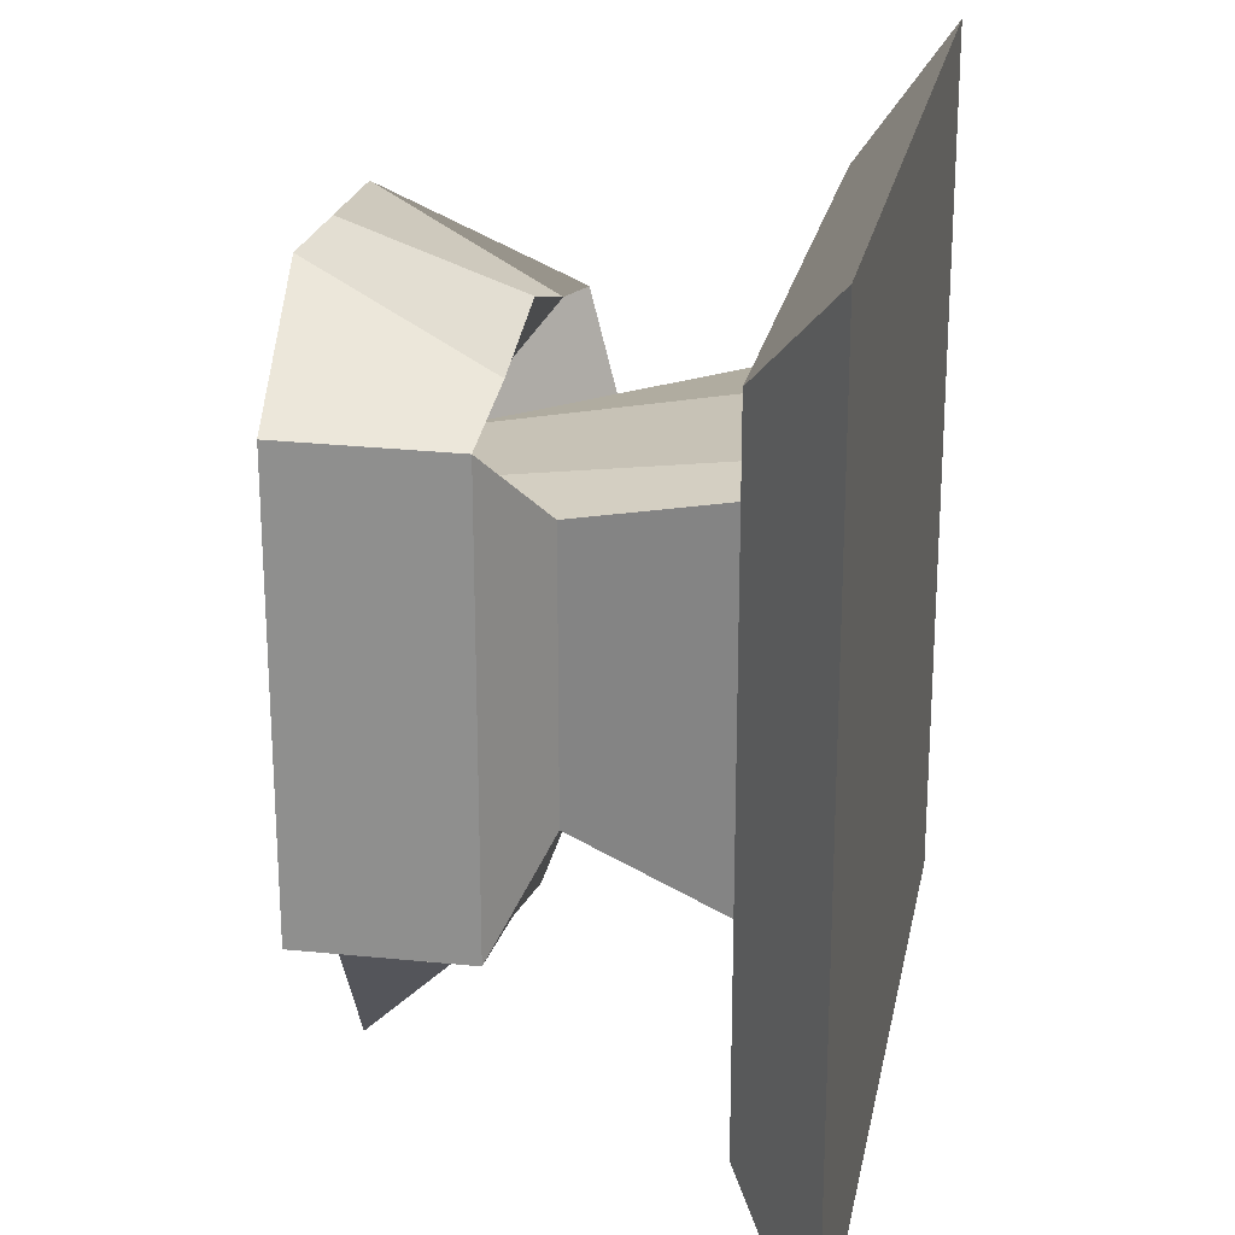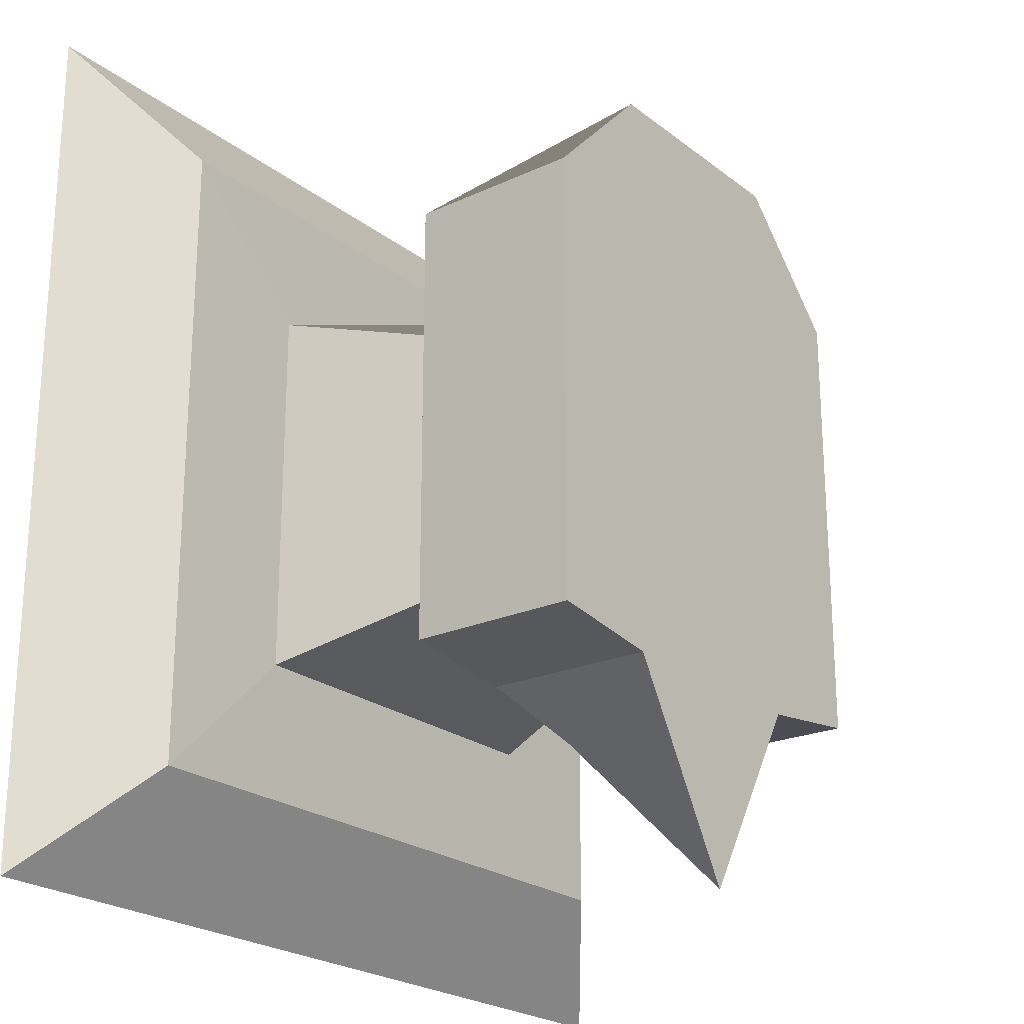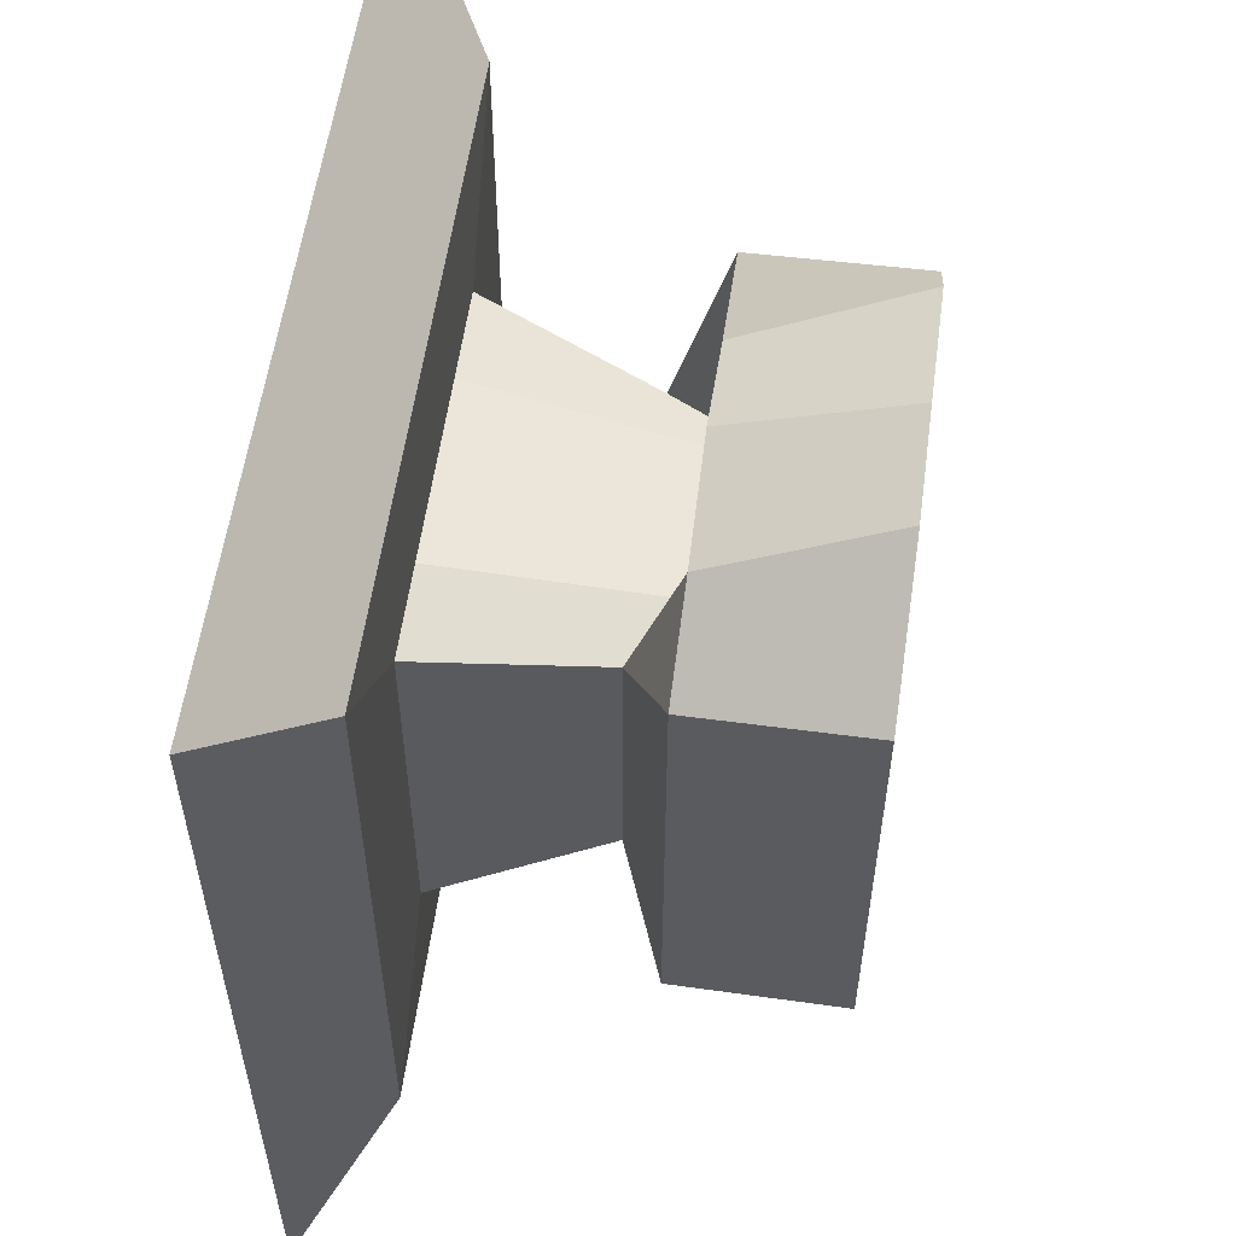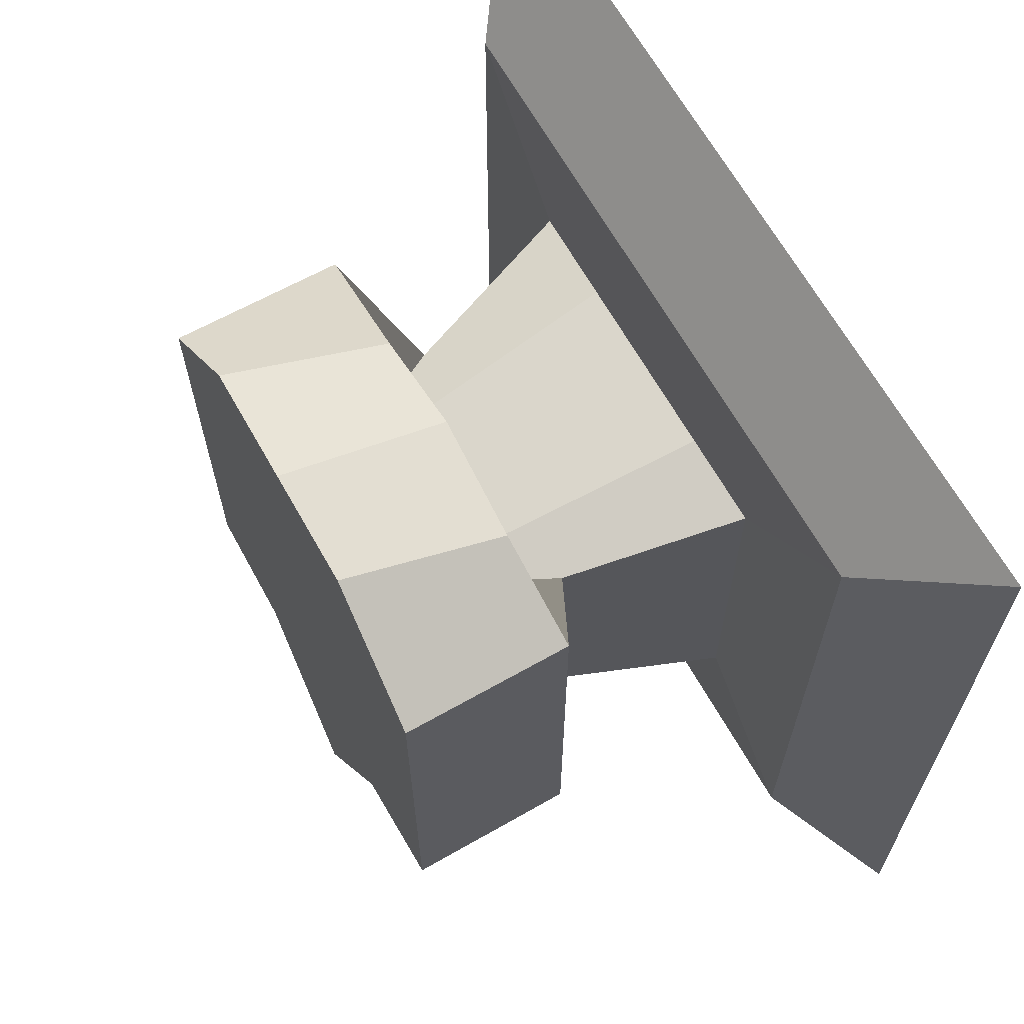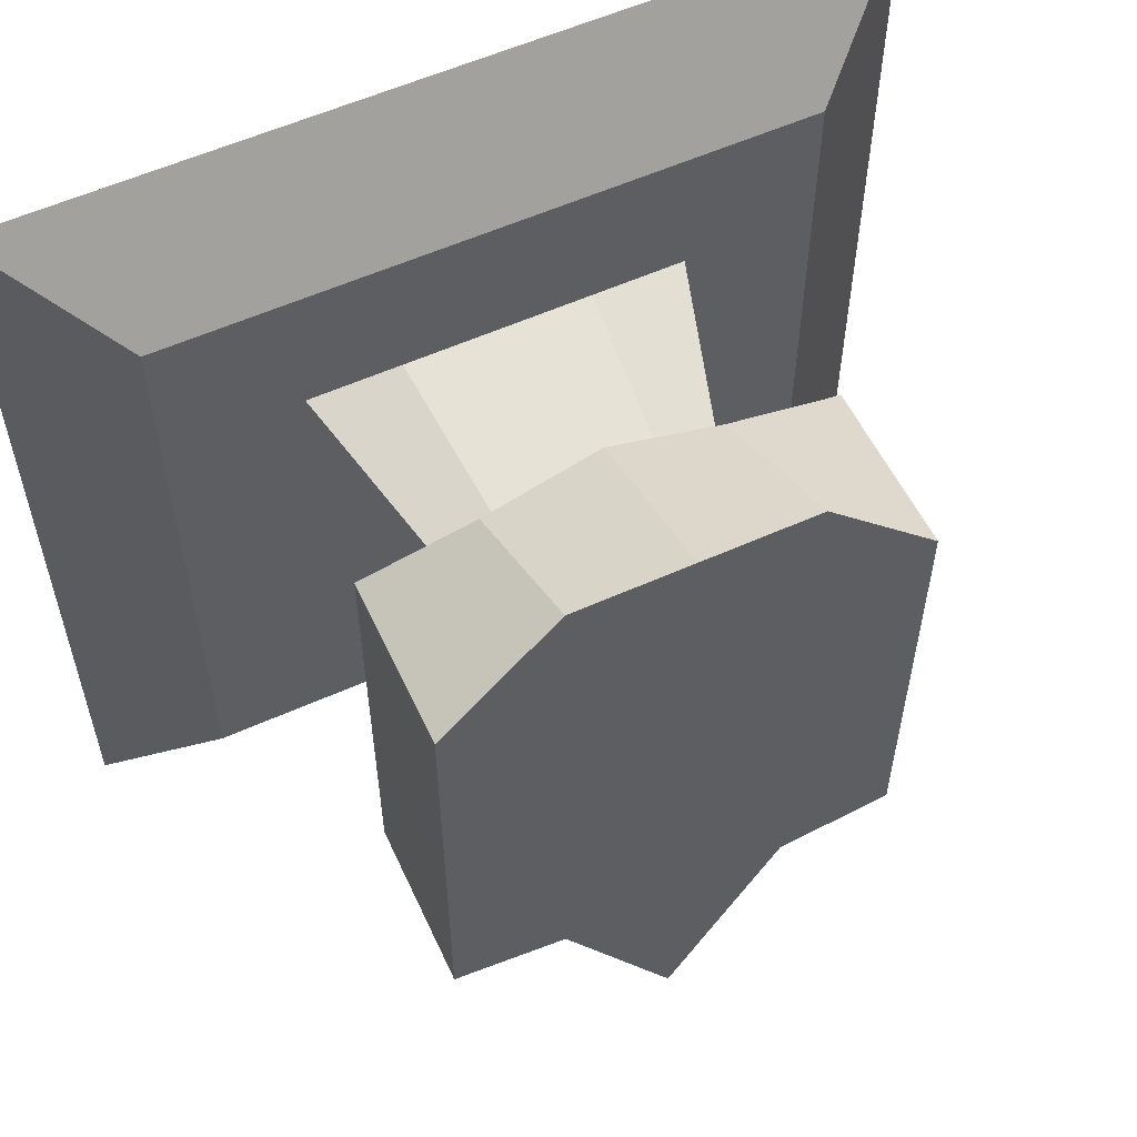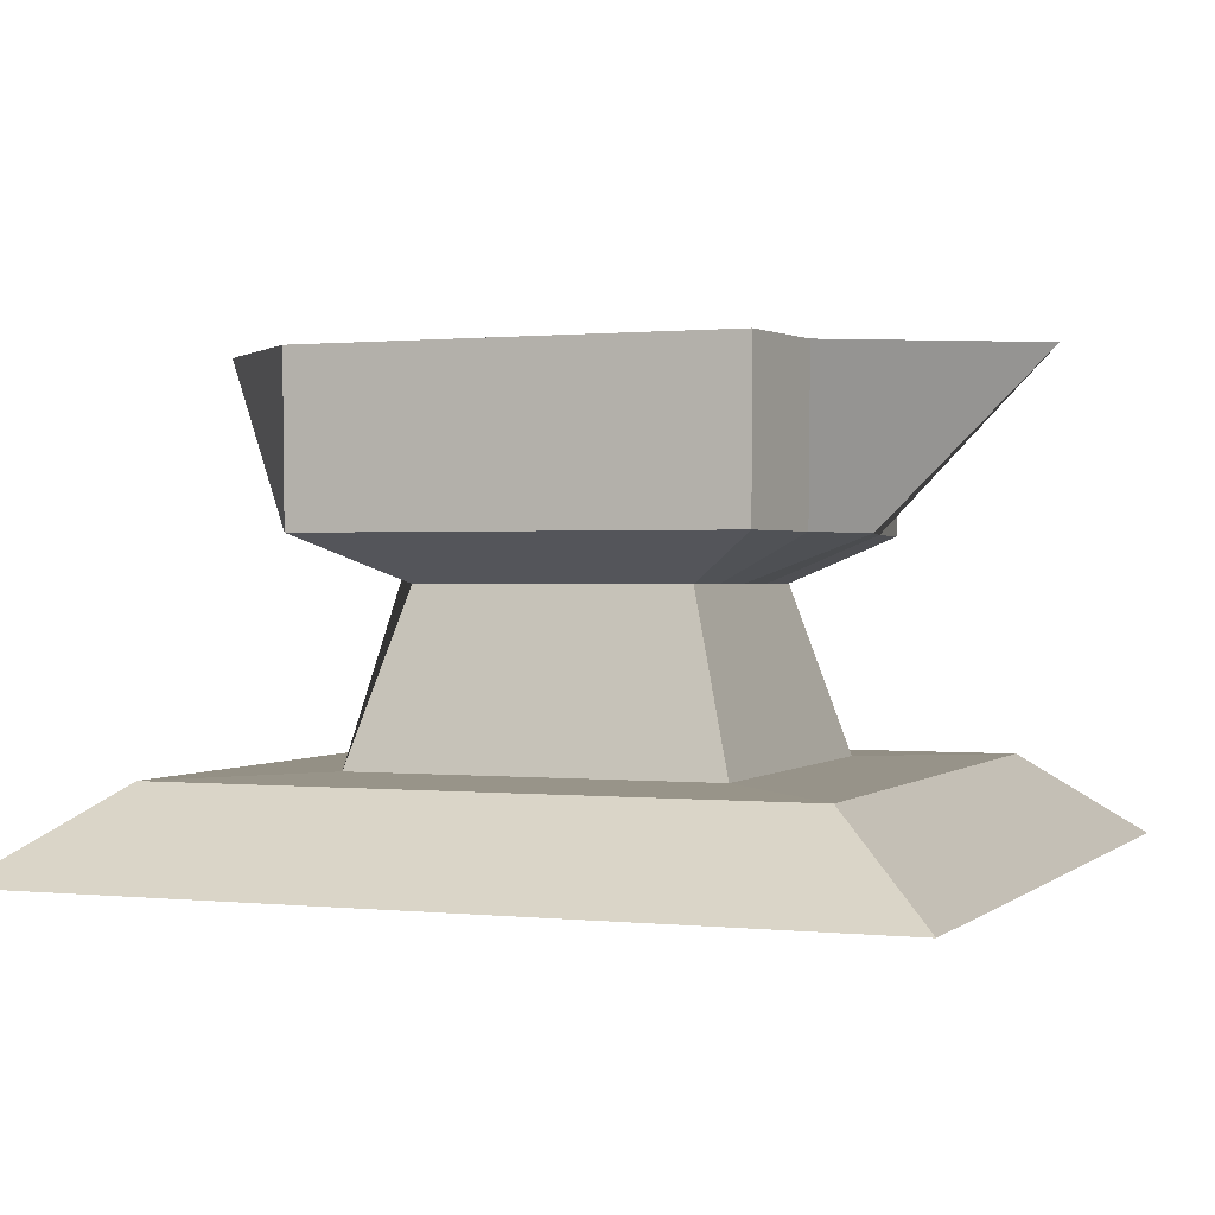
<metadata>
{"format":"obj","ext":"obj","renderer":"f3d","projection":"perspective","resolution":1024,"background":"white","views":[{"elev":22.8,"azim":-79.2,"up":"+Z"},{"elev":-22.9,"azim":127.7,"up":"+Z"},{"elev":56.3,"azim":97.8,"up":"+Z"},{"elev":66.0,"azim":-119.4,"up":"+Z"},{"elev":57.0,"azim":154.9,"up":"+Z"},{"elev":0.7,"azim":111.6,"up":"+Y"}]}
</metadata>
<code>
o Cube
v 1.003 0.002386 -0.003488
v 1.003 0.002386 1.003
v -0.003488 0.002386 1.003
v -0.003487 0.002386 -0.003488
v 0.7658 0.5552 0.2429
v 0.7658 0.5552 0.7602
v 0.2342 0.5552 0.7602
v 0.2342 0.5552 0.2429
v 0.8721 0.1035 0.1279
v 0.8721 0.1035 0.8721
v 0.1279 0.1035 0.8721
v 0.1279 0.1035 0.1279
v 0.7163 0.1067 0.2837
v 0.7163 0.1067 0.7163
v 0.2837 0.1067 0.7163
v 0.2837 0.1067 0.2837
v 0.7645 0.359 0.2442
v 0.7645 0.359 0.7589
v 0.2355 0.359 0.7589
v 0.2355 0.359 0.2442
v 0.6599 0.3051 0.3416
v 0.6599 0.3051 0.6615
v 0.3401 0.3051 0.6615
v 0.3401 0.3051 0.3416
v 0.5 0.002386 -0.003488
v 0.5 0.002386 1.003
v 0.5 0.5552 -0.002248
v 0.5 0.5552 0.8951
v 0.5 0.1035 0.1279
v 0.5 0.1035 0.8721
v 0.5 0.1067 0.2837
v 0.5 0.1067 0.7163
v 0.5 0.359 0.1961
v 0.5 0.359 0.8255
v 0.5 0.4588 0.6615
v 0.5 0.3051 0.3416
v 0.2483 0.002386 -0.003488
v 0.2483 0.002386 1.003
v 0.3671 0.5552 0.2254
v 0.3671 0.5552 0.8951
v 0.3139 0.1035 0.1279
v 0.3139 0.1035 0.8721
v 0.3919 0.1067 0.2837
v 0.3919 0.1067 0.7163
v 0.3677 0.359 0.2273
v 0.3677 0.359 0.7859
v 0.42 0.4588 0.6615
v 0.42 0.3051 0.3416
v 0.7517 0.002386 -0.003488
v 0.7517 0.002386 1.003
v 0.6329 0.5552 0.2254
v 0.6329 0.5552 0.8951
v 0.6861 0.1035 0.1279
v 0.6861 0.1035 0.8721
v 0.6081 0.1067 0.2837
v 0.6081 0.1067 0.7163
v 0.6323 0.359 0.2273
v 0.6323 0.359 0.7859
v 0.58 0.4588 0.6615
v 0.58 0.3051 0.3416
f 37 38 3 4
f 39 8 7 40
f 17 5 6 18
f 46 40 7 19
f 19 7 8 20
f 41 37 4 12
f 43 41 12 16
f 3 11 12 4
f 38 42 11 3
f 1 9 10 2
f 48 43 16 24
f 11 15 16 12
f 42 44 15 11
f 9 13 14 10
f 39 45 20 8
f 23 19 20 24
f 47 46 19 23
f 21 17 18 22
f 13 21 22 14
f 44 47 23 15
f 15 23 24 16
f 45 48 24 20
f 57 60 36 33
f 56 59 35 32
f 59 58 34 35
f 51 57 33 27
f 54 56 32 30
f 60 55 31 36
f 50 54 30 26
f 55 53 29 31
f 53 49 25 29
f 58 52 28 34
f 51 27 28 52
f 49 50 26 25
f 33 36 48 45
f 32 35 47 44
f 35 34 46 47
f 27 33 45 39
f 30 32 44 42
f 36 31 43 48
f 26 30 42 38
f 31 29 41 43
f 29 25 37 41
f 34 28 40 46
f 27 39 40 28
f 25 26 38 37
f 1 2 50 49
f 5 51 52 6
f 18 6 52 58
f 9 1 49 53
f 13 9 53 55
f 2 10 54 50
f 21 13 55 60
f 10 14 56 54
f 5 17 57 51
f 22 18 58 59
f 14 22 59 56
f 17 21 60 57

</code>
